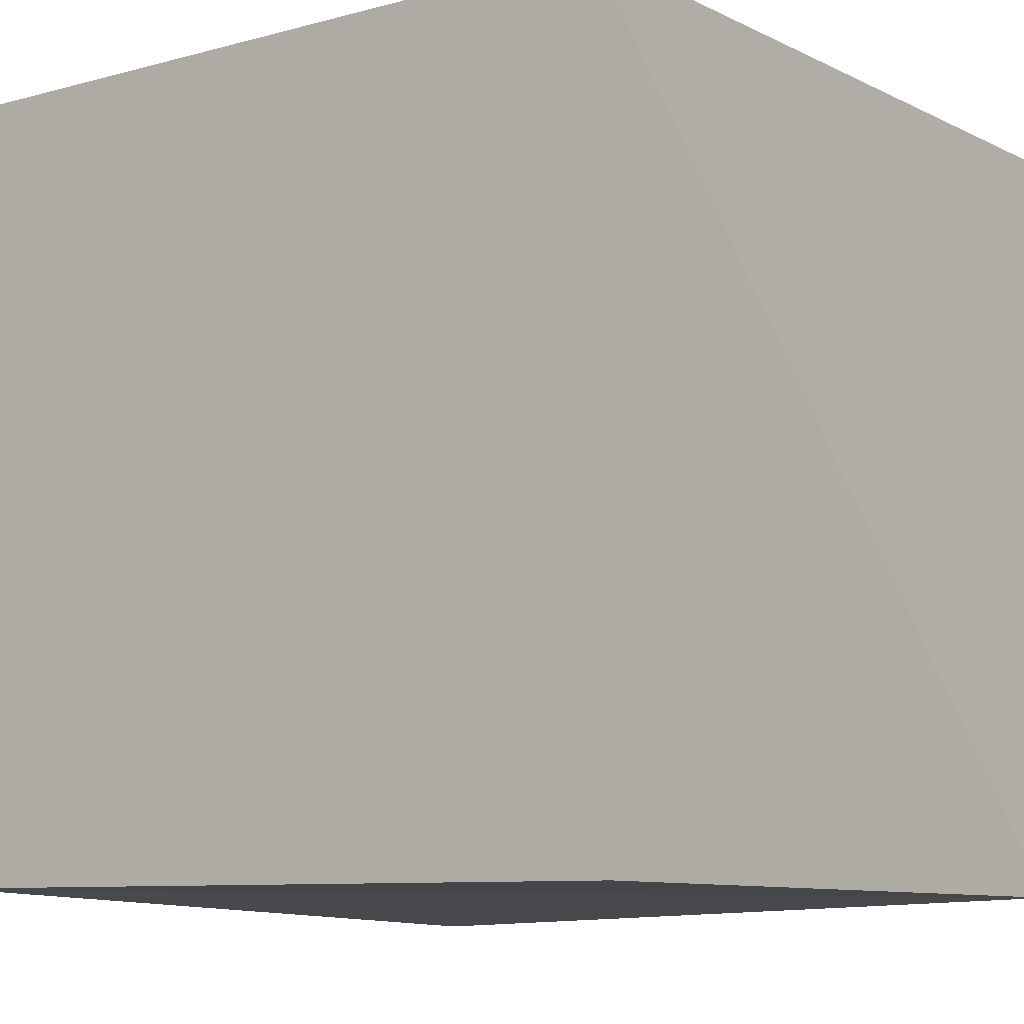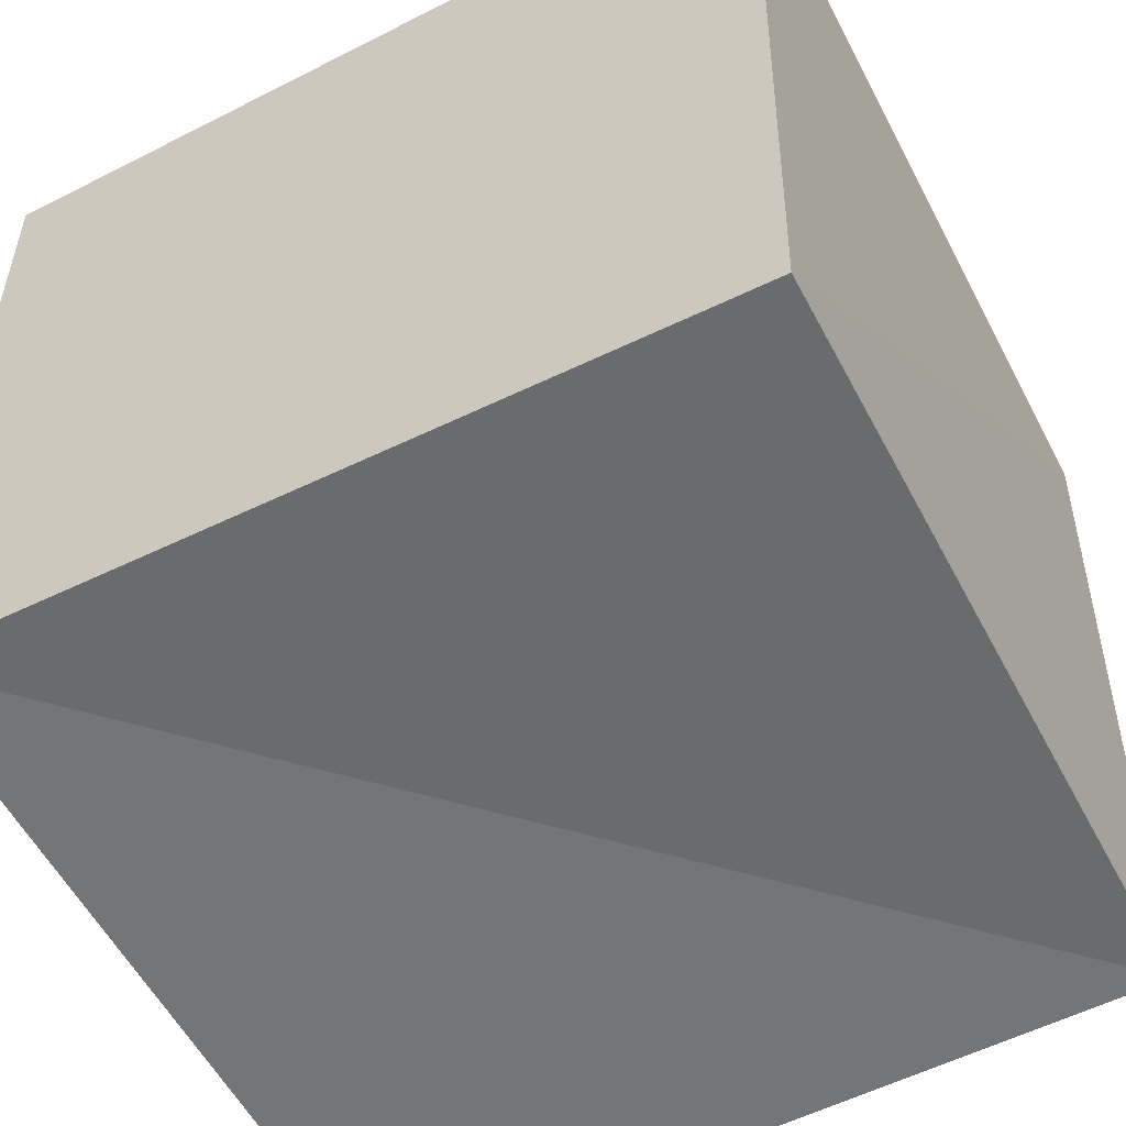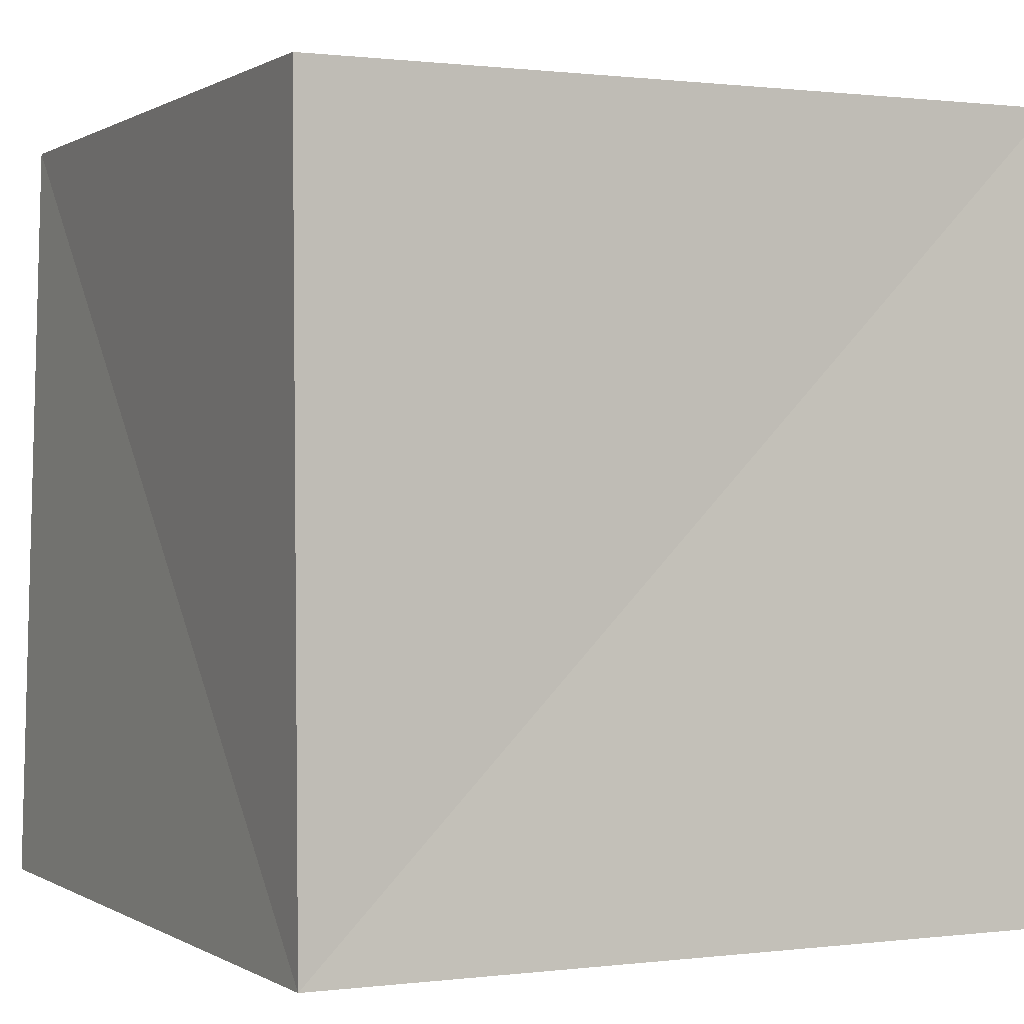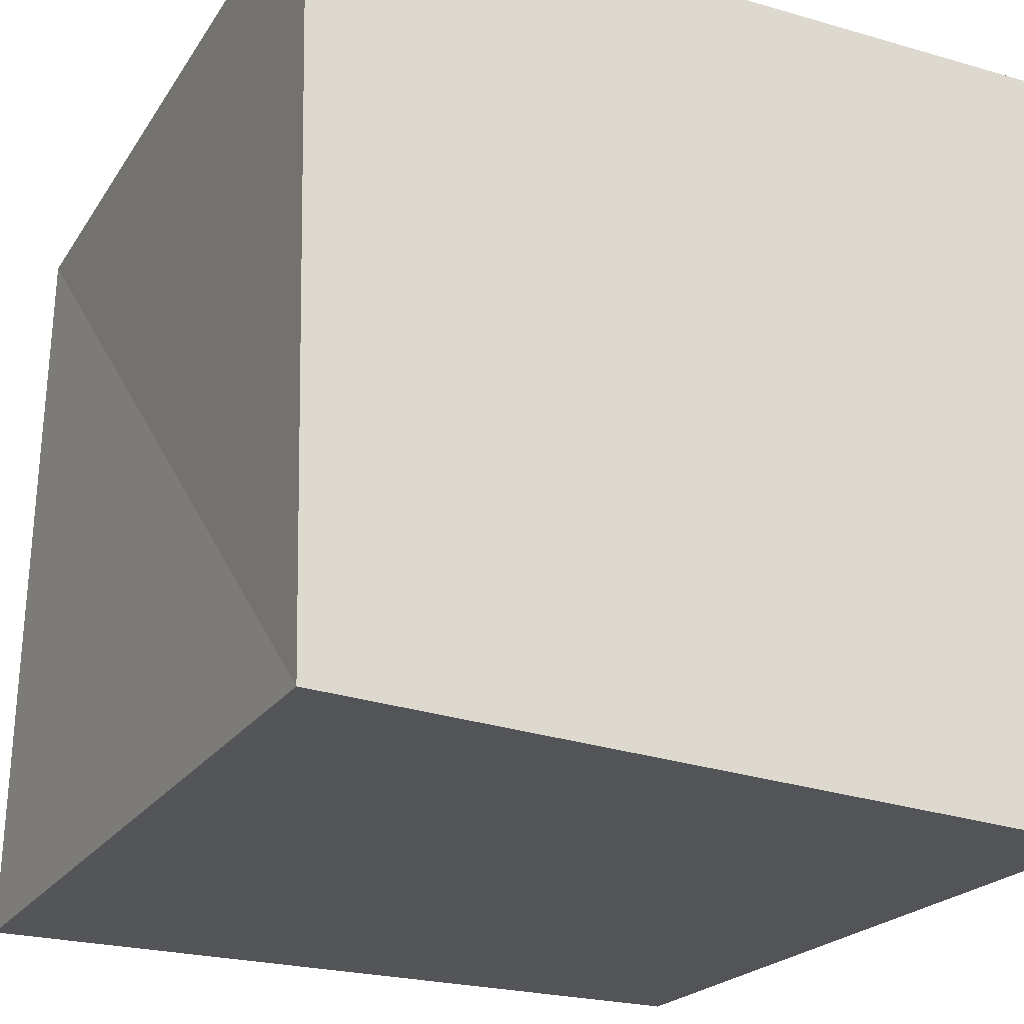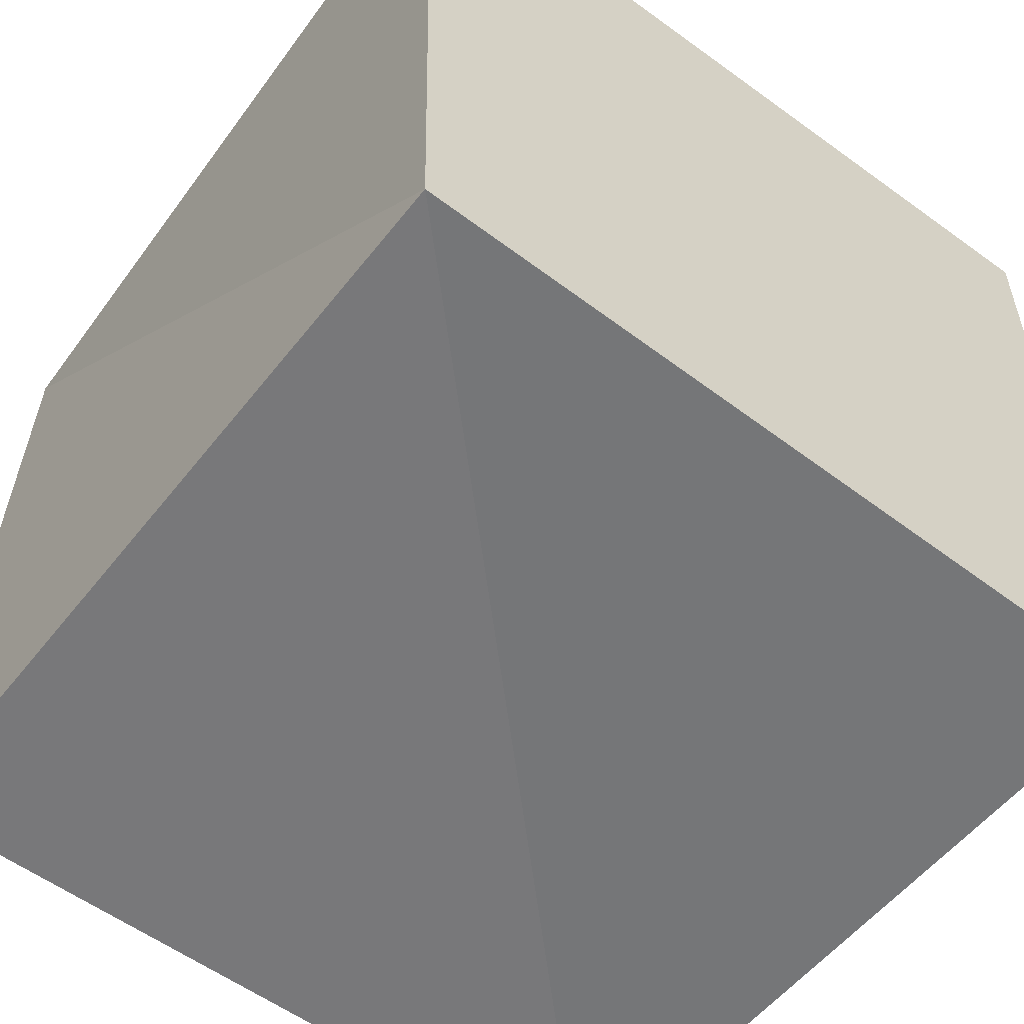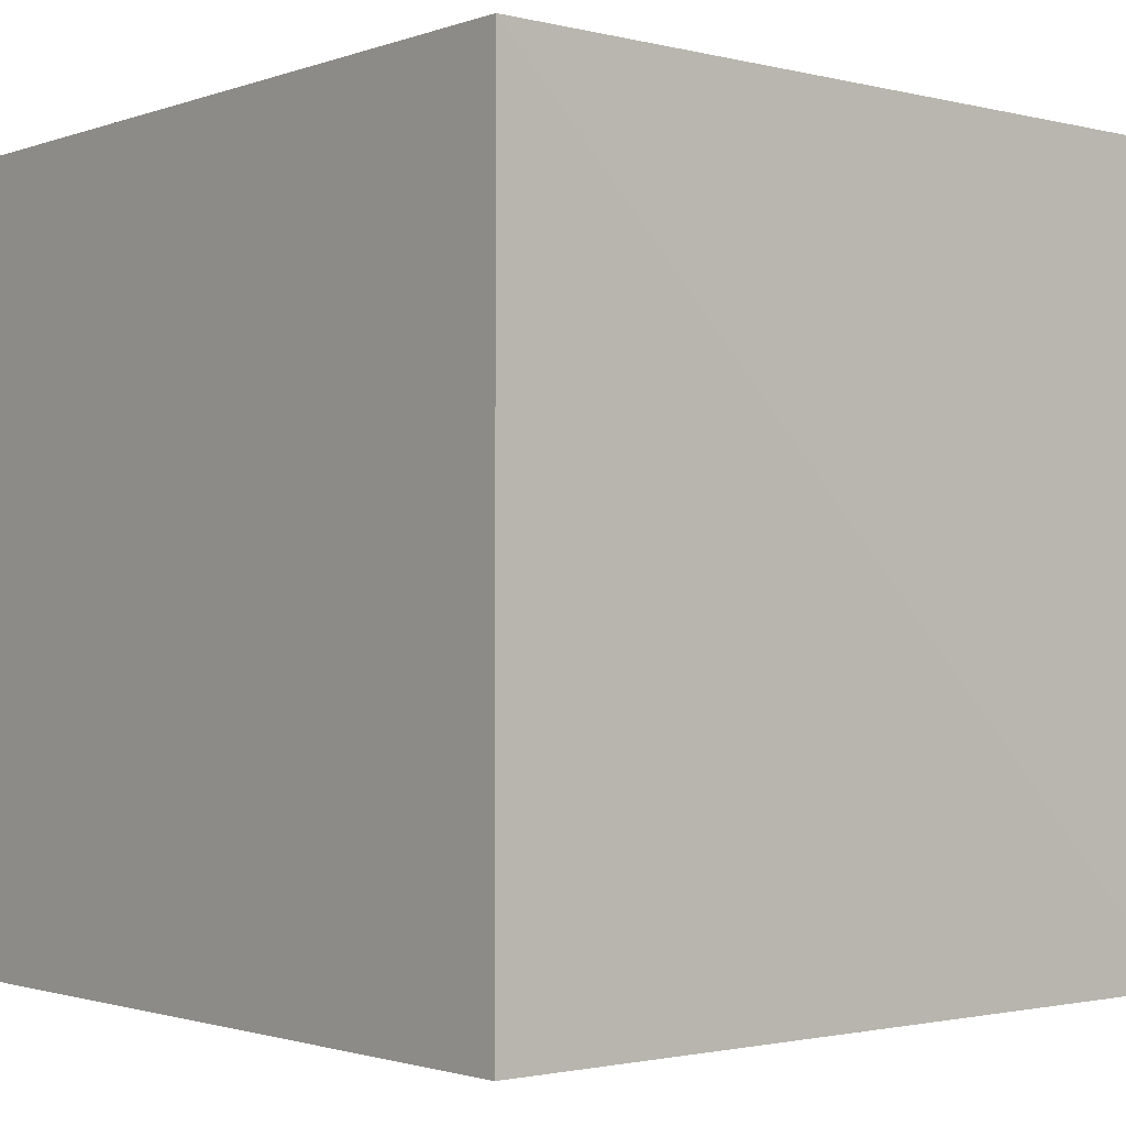
<metadata>
{"format":"obj","ext":"obj","renderer":"f3d","projection":"perspective","resolution":1024,"background":"white","views":[{"elev":-10.2,"azim":-142.5,"up":"+Z"},{"elev":-55.6,"azim":27.7,"up":"+Z"},{"elev":0.7,"azim":-116.1,"up":"+Y"},{"elev":-24.4,"azim":-26.9,"up":"+Z"},{"elev":-57.5,"azim":-37.5,"up":"+Z"},{"elev":-1.4,"azim":50.0,"up":"+Y"}]}
</metadata>
<code>
v  0.00248  0  0.00248
v  0.9963  0.001014  -0.02137
v  0.989  0.9997  0.007414
v  -0.005939  0.9957  -0.005939
v  -0.02137  0.001014  0.9963
v  1.018  3e-06  1.018
v  1.014  1.006  1.014
v  0.007414  0.9997  0.989
f 3 1 2
f 5 7 6
f 1 3 4
f 1 6 2
f 7 5 8
f 2 7 3
f 6 1 5
f 3 8 4
f 7 2 6
f 1 8 5
f 8 3 7
f 8 1 4

</code>
